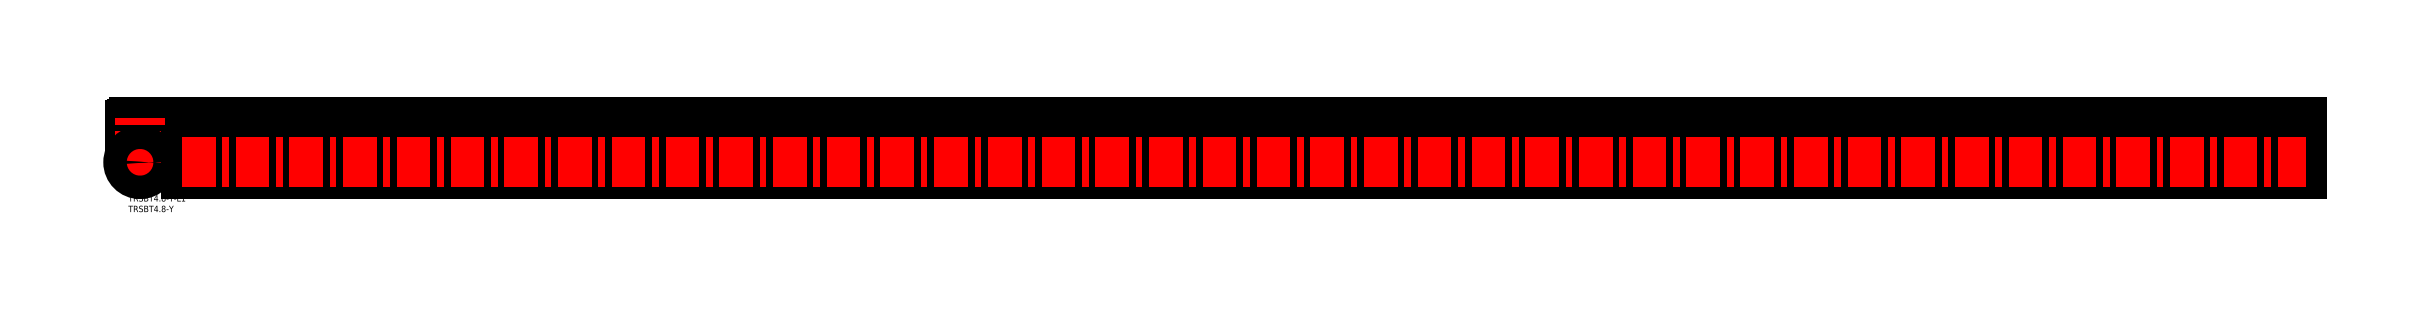
<metadata>
{"format":"dxf","ext":"dxf","renderer":"ezdxf+matplotlib","layout":"modelspace","background":"white","min_lineweight":24,"dpi":150}
</metadata>
<code>
0
SECTION
2
ENTITIES
0
INSERT
8
MSM_CONTINUOUS
2
*U2
10
0
20
0
30
0
0
INSERT
8
MSM_CONTINUOUS
2
*U3
10
0
20
0
30
0
0
ARC
8
MSM_CONTINUOUS
10
5.55
20
25.7
30
0
40
3.1
50
180
51
0
0
ARC
8
MSM_CONTINUOUS
10
5.55
20
25.7
30
0
40
3.7
50
180
51
0
0
ARC
8
MSM_CENTER
10
5.55
20
25.7
30
0
40
3.4
50
180
51
0
0
ARC
8
MSM_CONTINUOUS
10
5.55
20
25.7
30
0
40
2.4
50
180
51
0
0
ARC
8
MSM_CONTINUOUS
10
5.55
20
25.7
30
0
40
4.6
50
180
51
0
0
LINE
8
MSM_CONTINUOUS
10
8.65
20
33.6
30
0
11
9.25
21
33.6
31
0
0
LINE
8
MSM_CONTINUOUS
10
8.65
20
25.7
30
0
11
8.65
21
33.6
31
0
0
LINE
8
MSM_CONTINUOUS
10
9.25
20
25.7
30
0
11
9.25
21
33.6
31
0
0
LINE
8
MSM_CONTINUOUS
10
10.15
20
25.7
30
0
11
10.15
21
33.1
31
0
0
LINE
8
MSM_CONTINUOUS
10
7.68
20
34.6
30
0
11
8.65
21
34.6
31
0
0
ARC
8
MSM_CONTINUOUS
10
7.7
20
34.35
30
0
40
0.25
50
94.53
51
204.7
0
ARC
8
MSM_CONTINUOUS
10
-0.4879
20
31.05
30
0
40
8.58
50
10.43
51
21.9
0
ARC
8
MSM_CONTINUOUS
10
8.65
20
33.1
30
0
40
1.5
50
0
51
90
0
LINE
8
MSM_CENTER
10
8.95
20
25.7
30
0
11
8.95
21
36.6
31
0
0
LINE
8
MSM_CONTINUOUS
10
7.95
20
25.7
30
0
11
7.95
21
32.6
31
0
0
LINE
8
MSM_CONTINUOUS
10
3.15
20
25.7
30
0
11
3.15
21
31.15
31
0
0
LINE
8
MSM_CENTER
10
2.15
20
25.7
30
0
11
2.15
21
36.6
31
0
0
ARC
8
MSM_CONTINUOUS
10
2.45
20
33.1
30
0
40
1.5
50
90
51
180
0
ARC
8
MSM_CONTINUOUS
10
4.083
20
29.94
30
0
40
0.2853
50
179.9
51
355.7
0
ARC
8
MSM_CONTINUOUS
10
2.159
20
29.95
30
0
40
1.639
50
359.9
51
48.69
0
ARC
8
MSM_CONTINUOUS
10
1.724
20
30.12
30
0
40
2.651
50
355.7
51
54.3
0
ARC
8
MSM_CONTINUOUS
10
11.59
20
31.05
30
0
40
8.58
50
158.1
51
169.6
0
ARC
8
MSM_CONTINUOUS
10
3.4
20
34.35
30
0
40
0.25
50
335.3
51
85.47
0
ARC
8
MSM_CONTINUOUS
10
3.65
20
32.6
30
0
40
0.5
50
180
51
220.7
0
ARC
8
MSM_CONTINUOUS
10
3.2
20
31.15
30
0
40
0.05
50
35.67
51
180
0
LINE
8
MSM_CONTINUOUS
10
3.42
20
34.6
30
0
11
2.45
21
34.6
31
0
0
LINE
8
MSM_CONTINUOUS
10
0.95
20
25.7
30
0
11
0.95
21
33.1
31
0
0
LINE
8
MSM_CONTINUOUS
10
1.85
20
25.7
30
0
11
1.85
21
33.6
31
0
0
LINE
8
MSM_CONTINUOUS
10
2.45
20
25.7
30
0
11
2.45
21
33.6
31
0
0
LINE
8
MSM_CONTINUOUS
10
2.45
20
33.6
30
0
11
1.85
21
33.6
31
0
0
LINE
8
MSM_CENTER
10
-2
20
15.55
30
0
11
13.1
21
15.55
31
0
0
LINE
8
MSM_CONTINUOUS
10
1027
20
34.6
30
0
11
27.34
21
34.6
31
0
0
LINE
8
MSM_CONTINUOUS
10
1027
20
10
30
0
11
27.34
21
10
31
0
0
LINE
8
MSM_CONTINUOUS
10
27.34
20
34.6
30
0
11
27.34
21
10
31
0
0
LINE
8
MSM_CENTER
10
5.55
20
8
30
0
11
5.55
21
36.6
31
0
0
CIRCLE
8
MSM_CONTINUOUS
10
5.55
20
15.55
30
0
40
5.55
0
CIRCLE
8
MSM_CONTINUOUS
10
5.55
20
15.55
30
0
40
4.05
0
LINE
8
MSM_CONTINUOUS
10
1027
20
21.1
30
0
11
27.34
21
21.1
31
0
0
LINE
8
MSM_CONTINUOUS
10
1027
20
34.6
30
0
11
1027
21
10
31
0
0
LINE
8
MSM_CENTER
10
25.34
20
15.55
30
0
11
1029
21
15.55
31
0
0
ENDSEC
0
EOF

</code>
